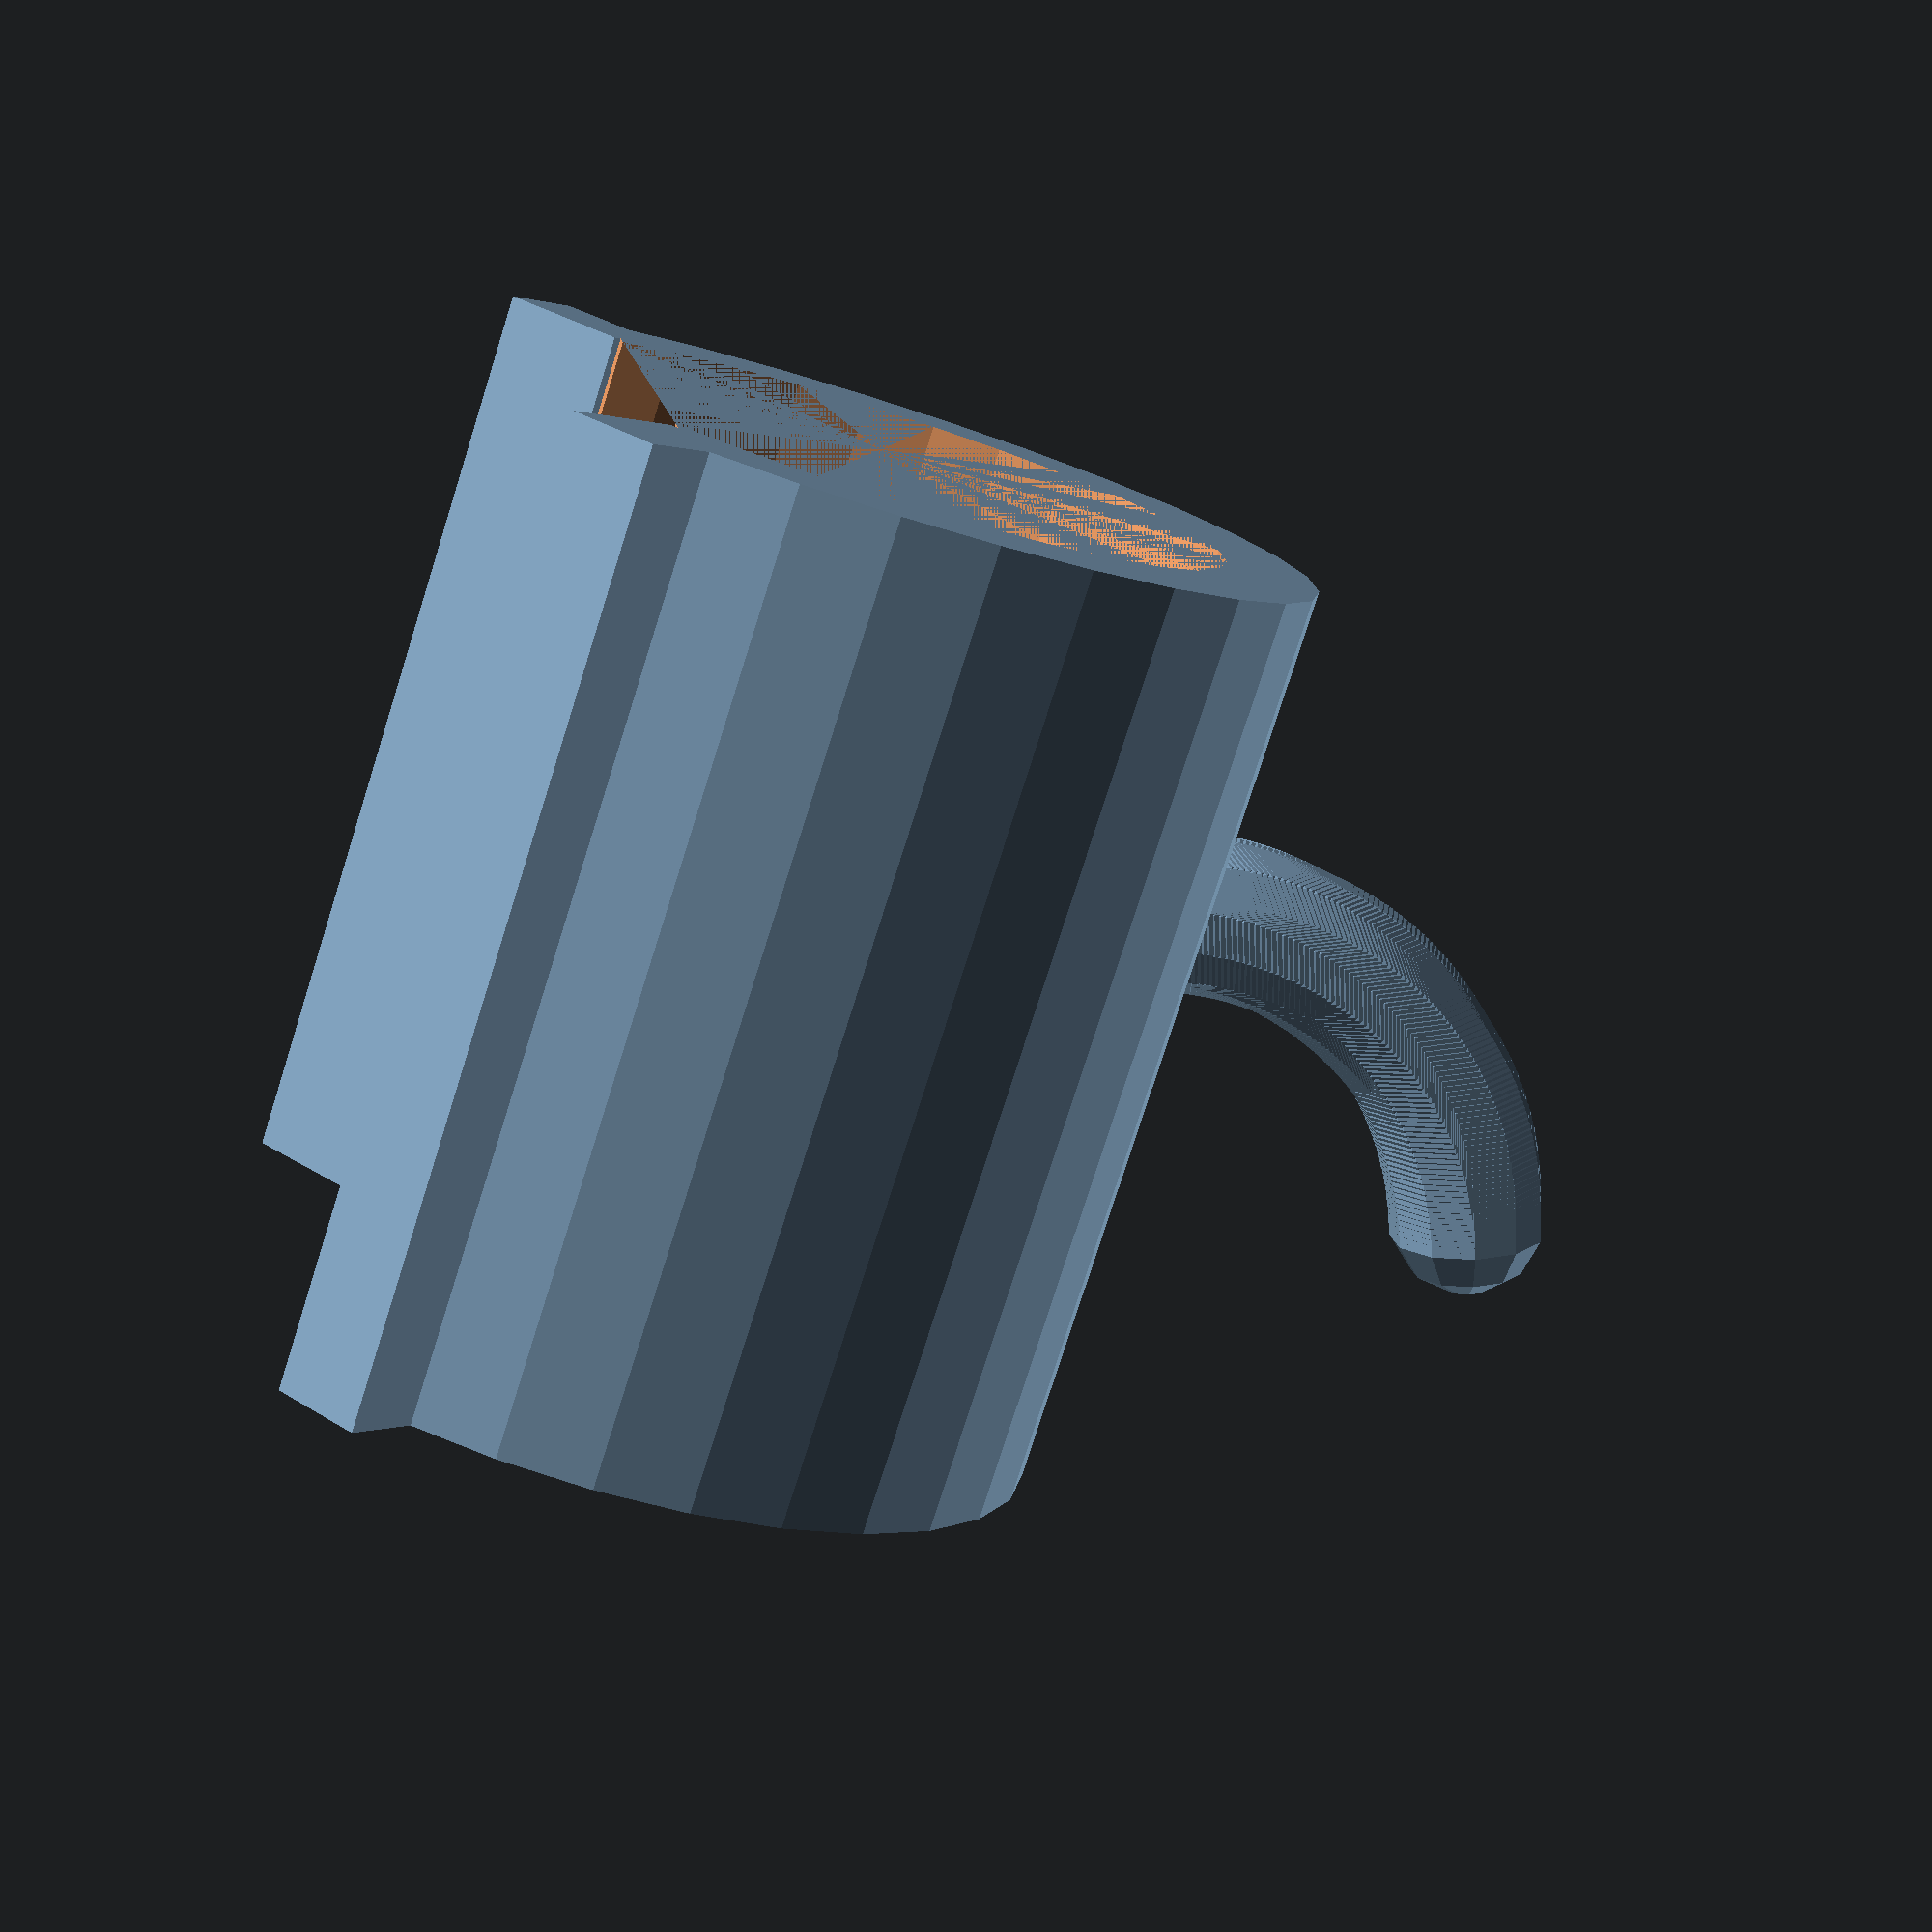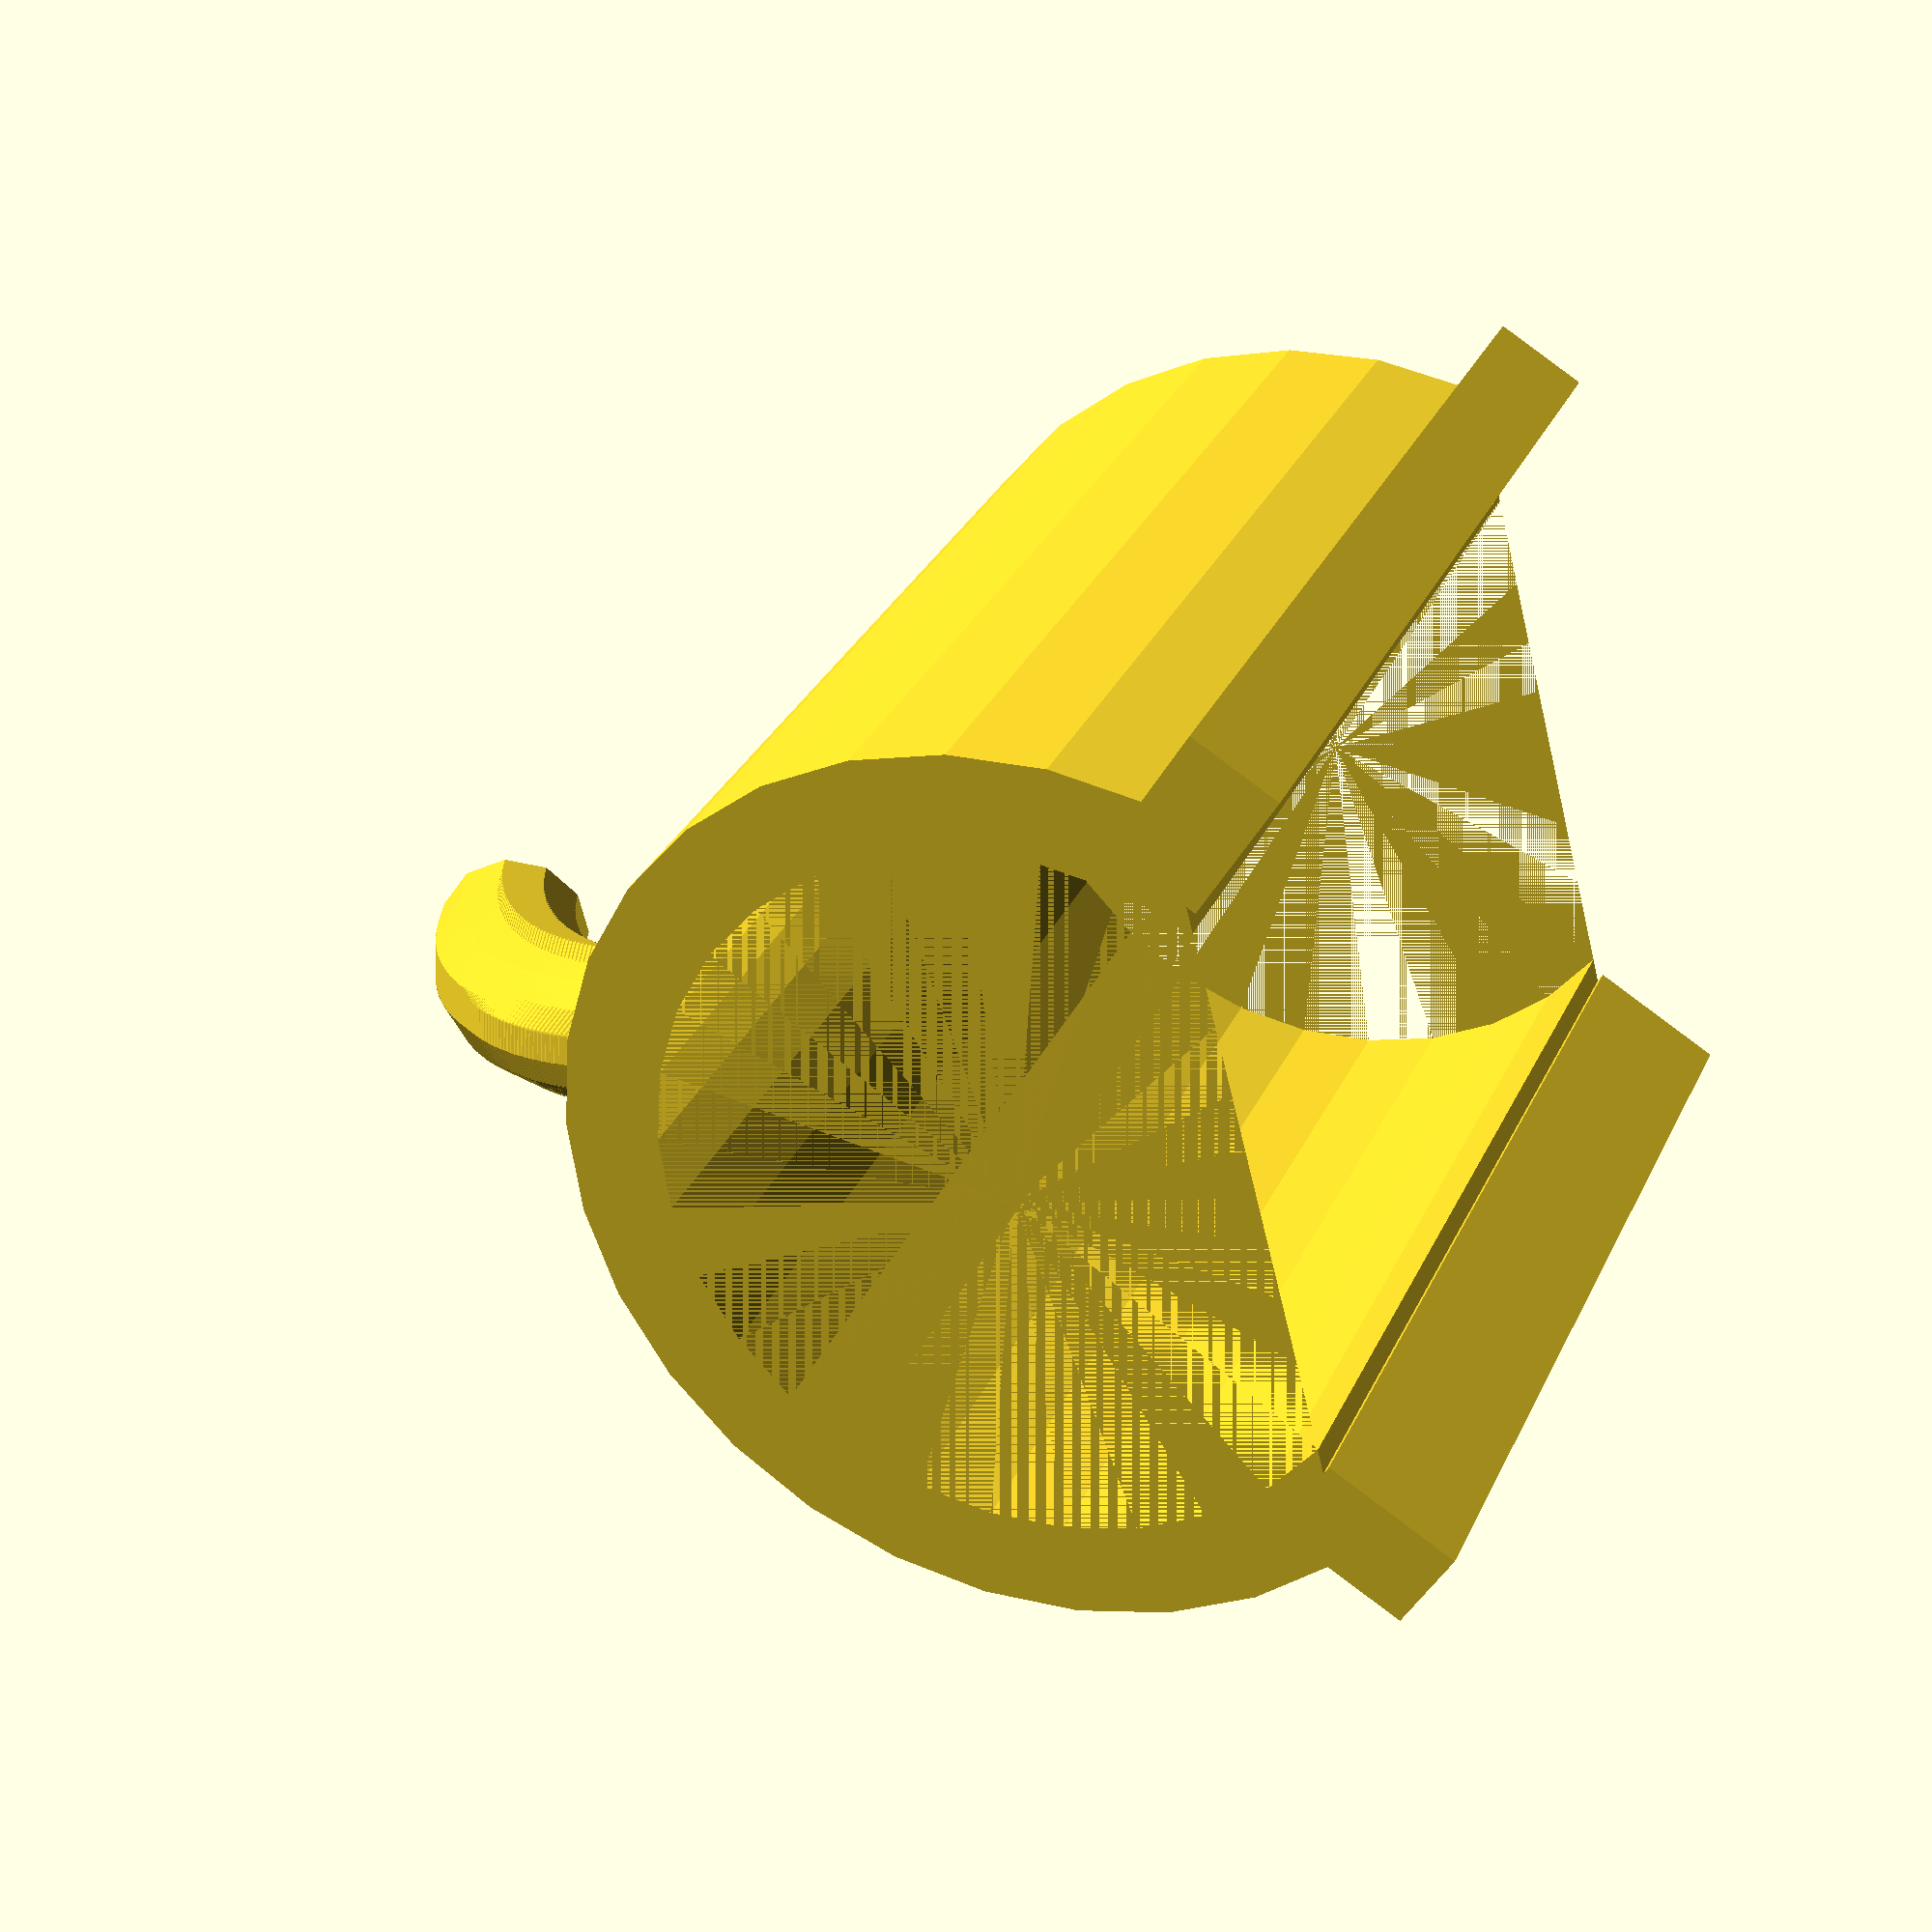
<openscad>
  translate([10,0,11])
  rotate([0,-110,0]) 
for(i = [0 : 80]){
  translate([15*cos(i),0,15*sin(i)])  sphere(3.5);
};
//cylinder(30,10,10);


difference(){
  translate([0,0,-10]) rotate([0,90,0]) difference(){    
    cylinder(40,19,19,true);
    cylinder(40,15,15,true);
  }
  translate([0,0,-30]) cube([60,60,20], true);  
}

translate([0,-15.5,-21]) rotate([45,0,0]) cube([40,6,4], true);
translate([0,15.5,-21]) rotate([-45,0,0]) cube([40,6,4], true);
</openscad>
<views>
elev=48.5 azim=27.5 roll=250.0 proj=p view=wireframe
elev=184.8 azim=32.4 roll=64.2 proj=p view=wireframe
</views>
